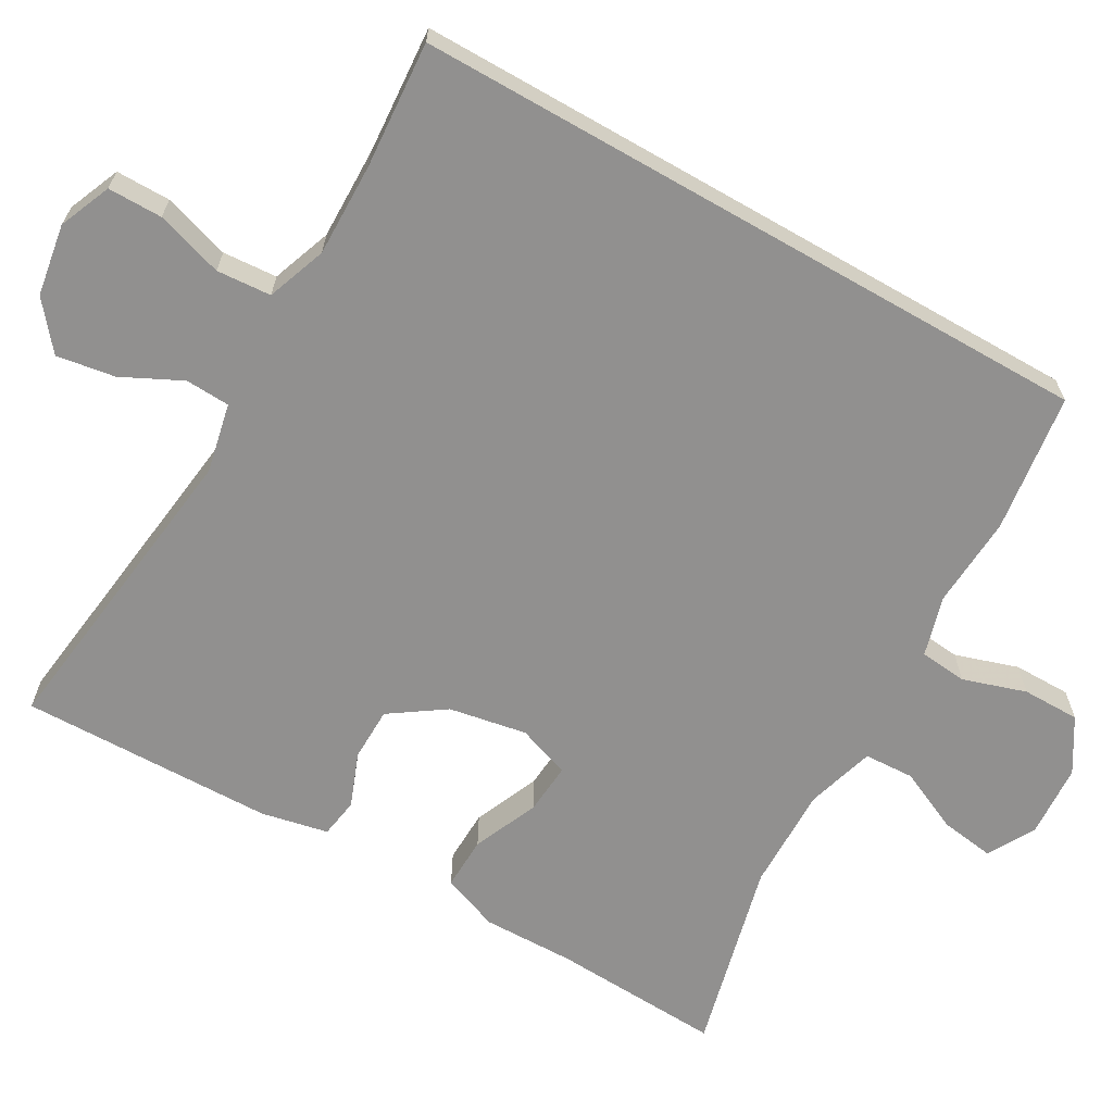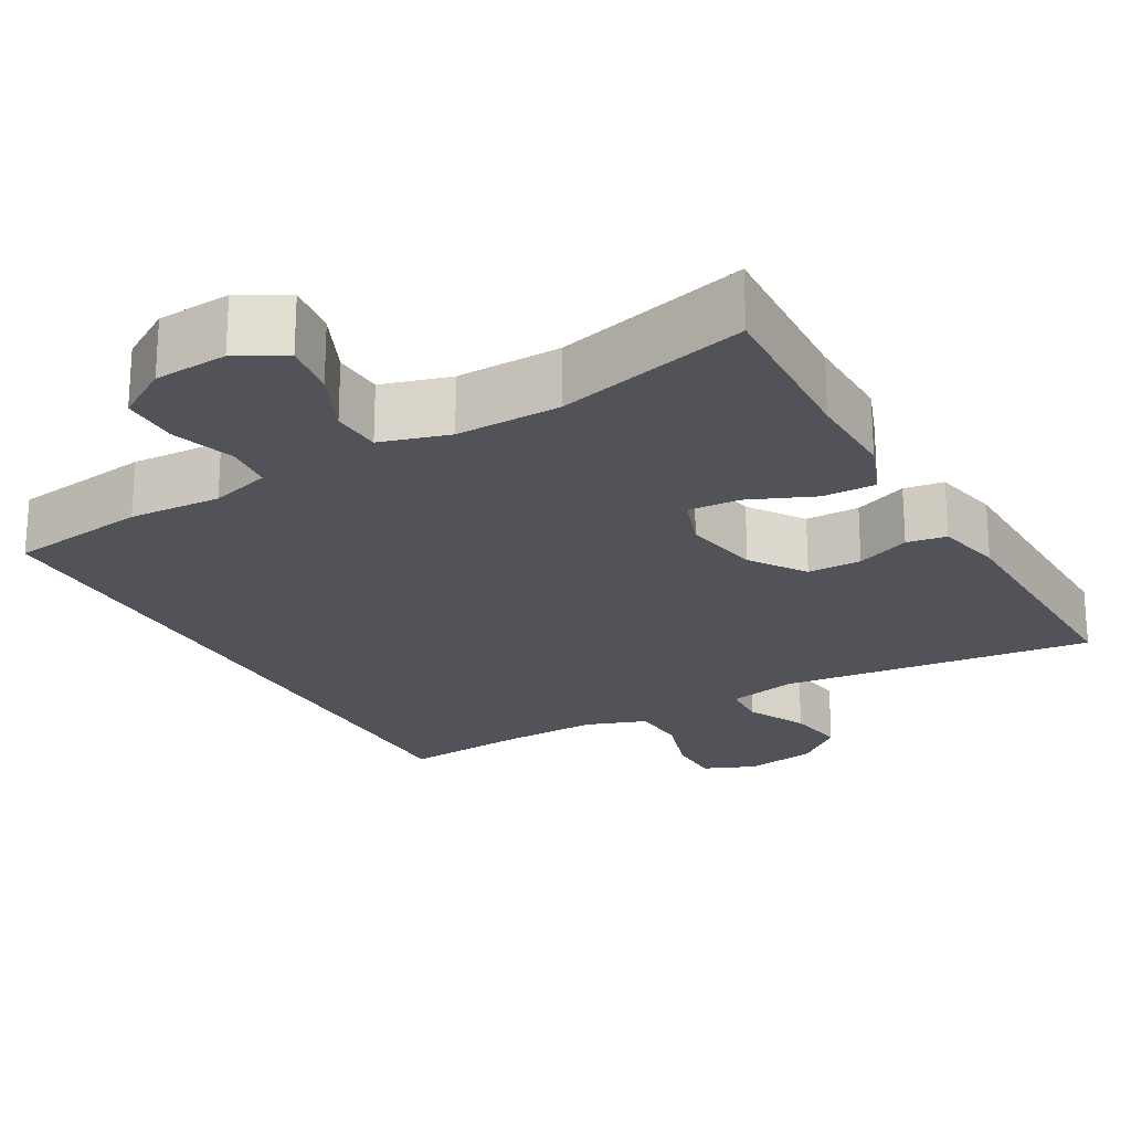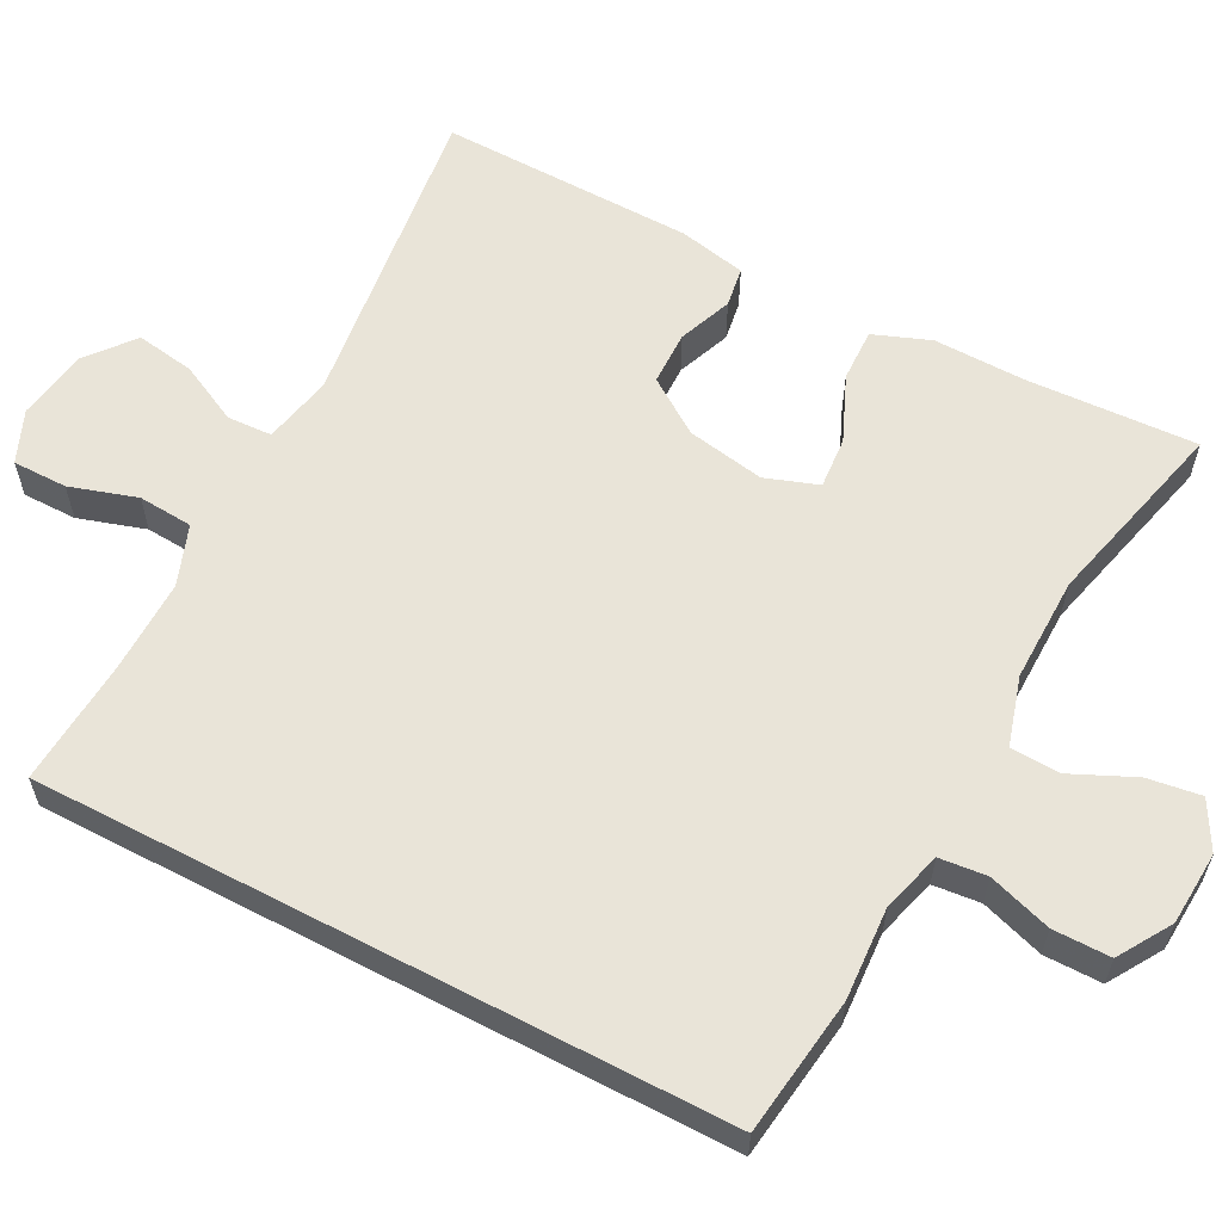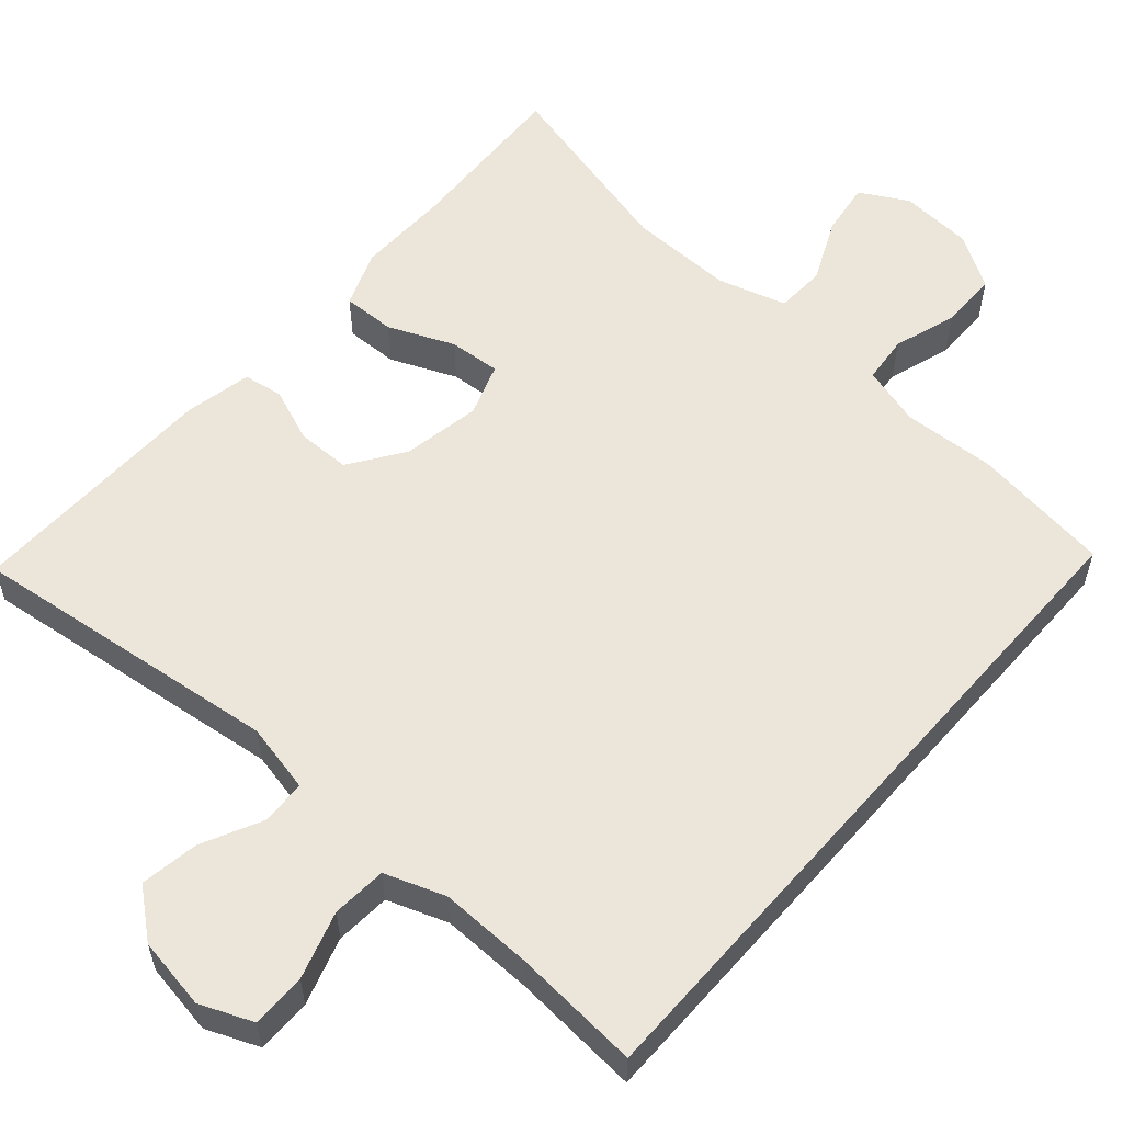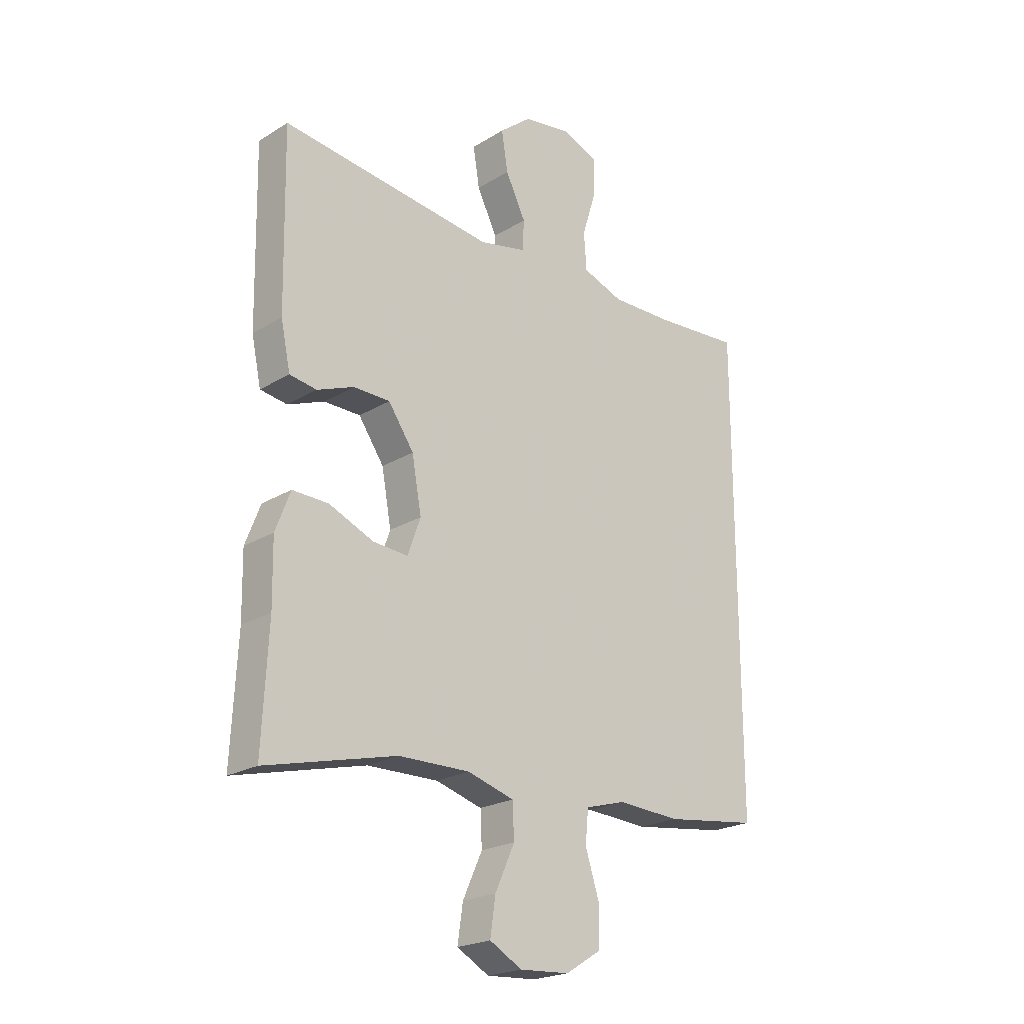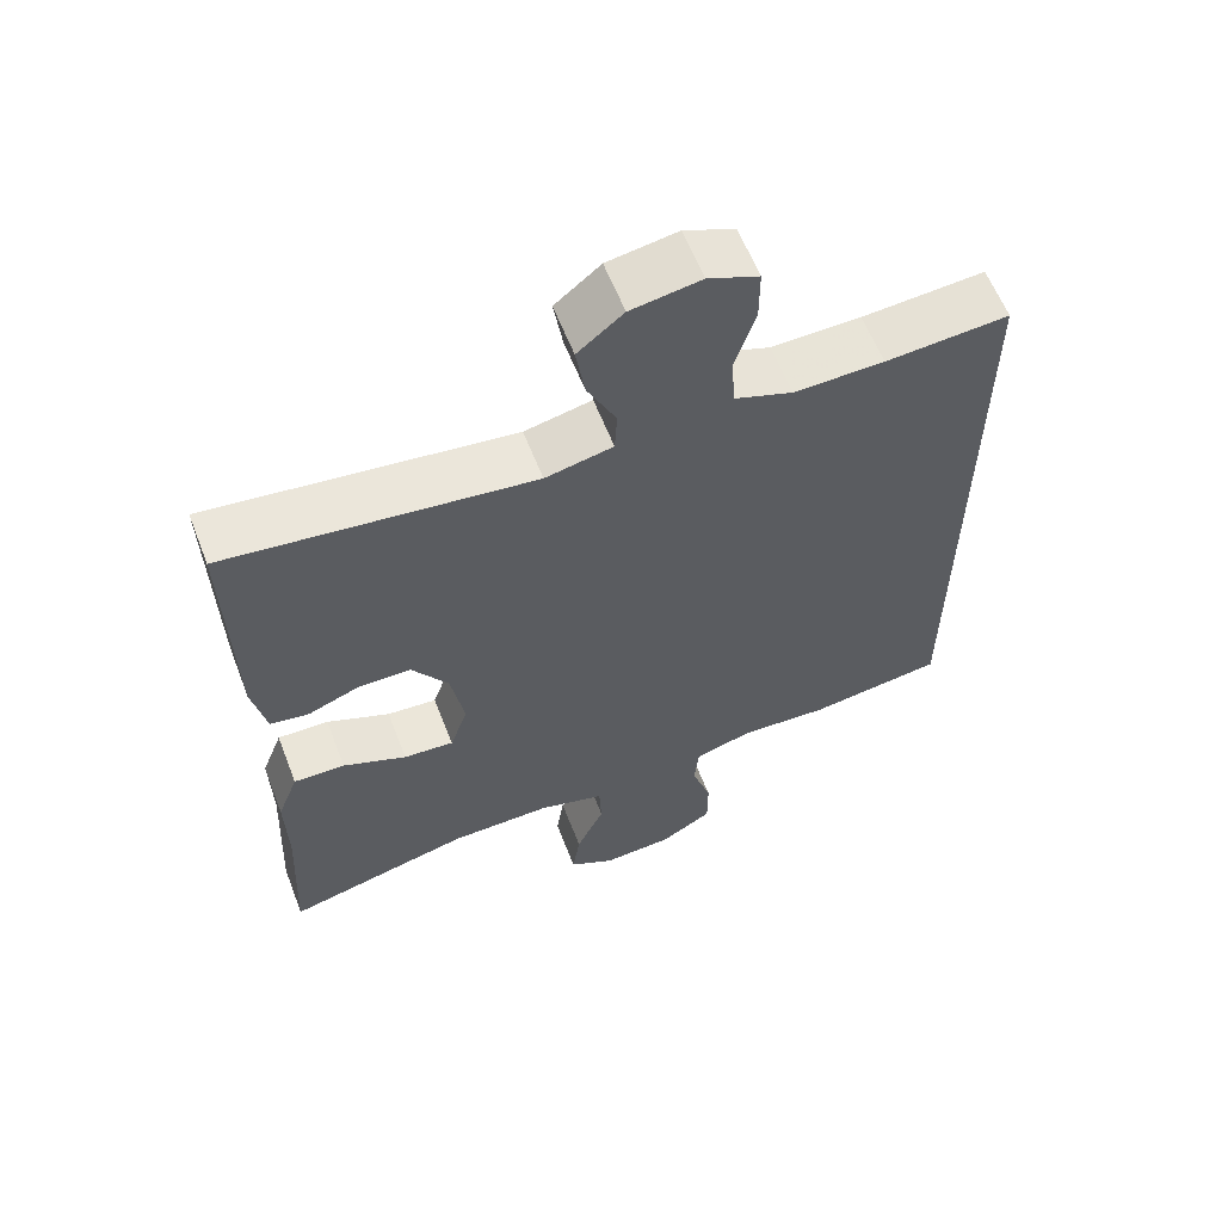
<metadata>
{"format":"obj","ext":"obj","renderer":"f3d","projection":"perspective","resolution":1024,"background":"white","views":[{"elev":-65.7,"azim":60.2,"up":"+Y"},{"elev":-22.6,"azim":-150.4,"up":"+Y"},{"elev":60.1,"azim":117.6,"up":"+Y"},{"elev":57.0,"azim":41.3,"up":"+Y"},{"elev":-22.1,"azim":-43.4,"up":"+Z"},{"elev":60.5,"azim":-21.2,"up":"+Z"}]}
</metadata>
<code>
v -0.5 0.07 0.5
v -0.098 0.07 0.45
v -0.009 0.07 0.469
v -0.006 0.07 0.526
v -0.044 0.07 0.603
v -0.056 0.07 0.678
v 0.004 0.07 0.727
v 0.096 0.07 0.742
v 0.163 0.07 0.714
v 0.163 0.07 0.644
v 0.136 0.07 0.558
v 0.141 0.07 0.488
v 0.218 0.07 0.46
v 0.337 0.07 0.462
v 0.5 0.07 0.474
v 0.5 0.07 -0.408
v 0.322 0.07 -0.432
v 0.204 0.07 -0.425
v 0.127 0.07 -0.447
v 0.121 0.07 -0.508
v 0.147 0.07 -0.589
v 0.147 0.07 -0.663
v 0.079 0.07 -0.705
v -0.015 0.07 -0.711
v -0.076 0.07 -0.677
v -0.066 0.07 -0.608
v -0.029 0.07 -0.527
v -0.032 0.07 -0.463
v -0.12 0.07 -0.437
v -0.254 0.07 -0.439
v -0.5 0.07 -0.5
v -0.489 0.07 -0.281
v -0.491 0.07 -0.163
v -0.463 0.07 -0.09
v -0.395 0.07 -0.092
v -0.311 0.07 -0.128
v -0.245 0.07 -0.133
v -0.221 0.07 -0.065
v -0.239 0.07 0.035
v -0.287 0.07 0.105
v -0.356 0.07 0.106
v -0.425 0.07 0.079
v -0.476 0.07 0.087
v -0.494 0.07 0.173
v -0.5 0 0.5
v -0.098 0 0.45
v -0.009 0 0.469
v -0.006 0 0.526
v -0.044 0 0.603
v -0.056 0 0.678
v 0.004 0 0.727
v 0.096 0 0.742
v 0.163 0 0.714
v 0.163 0 0.644
v 0.136 0 0.558
v 0.141 0 0.488
v 0.218 0 0.46
v 0.337 0 0.462
v 0.5 0 0.474
v 0.5 0 -0.408
v 0.322 0 -0.432
v 0.204 0 -0.425
v 0.127 0 -0.447
v 0.121 0 -0.508
v 0.147 0 -0.589
v 0.147 0 -0.663
v 0.079 0 -0.705
v -0.015 0 -0.711
v -0.076 0 -0.677
v -0.066 0 -0.608
v -0.029 0 -0.527
v -0.032 0 -0.463
v -0.12 0 -0.437
v -0.254 0 -0.439
v -0.5 0 -0.5
v -0.489 0 -0.281
v -0.491 0 -0.163
v -0.463 0 -0.09
v -0.395 0 -0.092
v -0.311 0 -0.128
v -0.245 0 -0.133
v -0.221 0 -0.065
v -0.239 0 0.035
v -0.287 0 0.105
v -0.356 0 0.106
v -0.425 0 0.079
v -0.476 0 0.087
v -0.494 0 0.173
f 44 1 2
f 43 44 2
f 42 43 2
f 41 42 2
f 40 41 2 3
f 39 40 3
f 38 39 3
f 37 38 3
f 34 35 36
f 33 34 36
f 32 33 36
f 32 36 37
f 31 32 37
f 30 31 37
f 29 30 37 3
f 25 26 27
f 24 25 27
f 23 24 27
f 22 23 27
f 21 22 27
f 20 21 27
f 19 20 27 28
f 28 29 3
f 19 28 3
f 18 19 3
f 16 17 18
f 15 16 18
f 14 15 18
f 9 10 11
f 8 9 11
f 7 8 11
f 6 7 11
f 5 6 11
f 4 5 11
f 4 11 12
f 3 4 12 13
f 13 14 18
f 3 13 18
f 46 45 88
f 46 88 87
f 46 87 86
f 46 86 85
f 47 46 85 84
f 47 84 83
f 47 83 82
f 47 82 81
f 80 79 78
f 80 78 77
f 80 77 76
f 81 80 76
f 81 76 75
f 81 75 74
f 47 81 74 73
f 71 70 69
f 71 69 68
f 71 68 67
f 71 67 66
f 71 66 65
f 71 65 64
f 72 71 64 63
f 47 73 72
f 47 72 63
f 47 63 62
f 62 61 60
f 62 60 59
f 62 59 58
f 55 54 53
f 55 53 52
f 55 52 51
f 55 51 50
f 55 50 49
f 55 49 48
f 56 55 48
f 57 56 48 47
f 62 58 57
f 62 57 47
f 1 45 46 2
f 2 46 47 3
f 3 47 48 4
f 4 48 49 5
f 5 49 50 6
f 6 50 51 7
f 7 51 52 8
f 8 52 53 9
f 9 53 54 10
f 10 54 55 11
f 11 55 56 12
f 12 56 57 13
f 13 57 58 14
f 14 58 59 15
f 15 59 60 16
f 16 60 61 17
f 17 61 62 18
f 18 62 63 19
f 19 63 64 20
f 20 64 65 21
f 21 65 66 22
f 22 66 67 23
f 23 67 68 24
f 24 68 69 25
f 25 69 70 26
f 26 70 71 27
f 27 71 72 28
f 28 72 73 29
f 29 73 74 30
f 30 74 75 31
f 31 75 76 32
f 32 76 77 33
f 33 77 78 34
f 34 78 79 35
f 35 79 80 36
f 36 80 81 37
f 37 81 82 38
f 38 82 83 39
f 39 83 84 40
f 40 84 85 41
f 41 85 86 42
f 42 86 87 43
f 43 87 88 44
f 44 88 45 1

</code>
